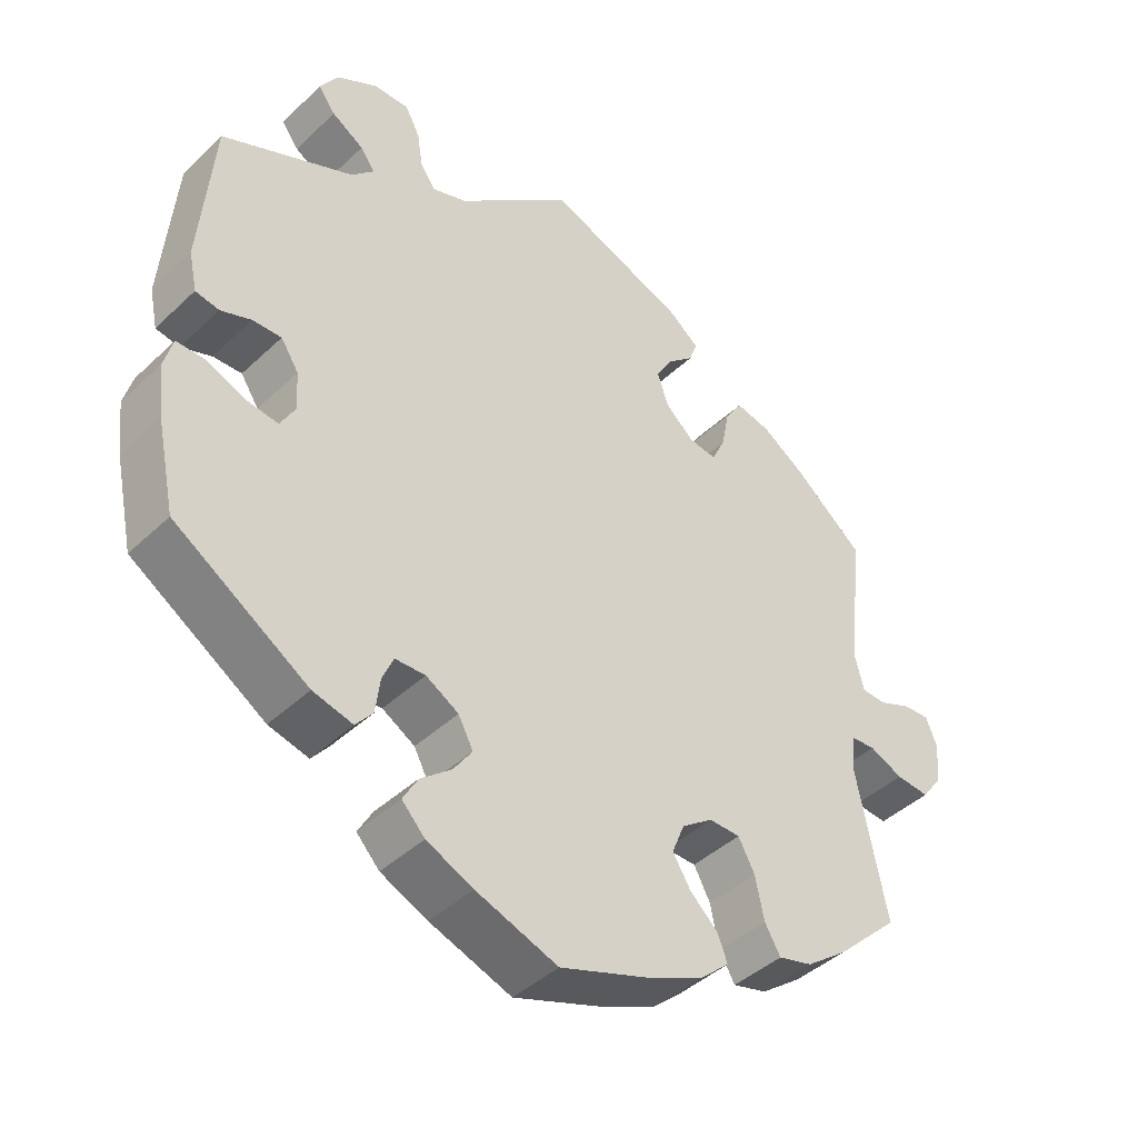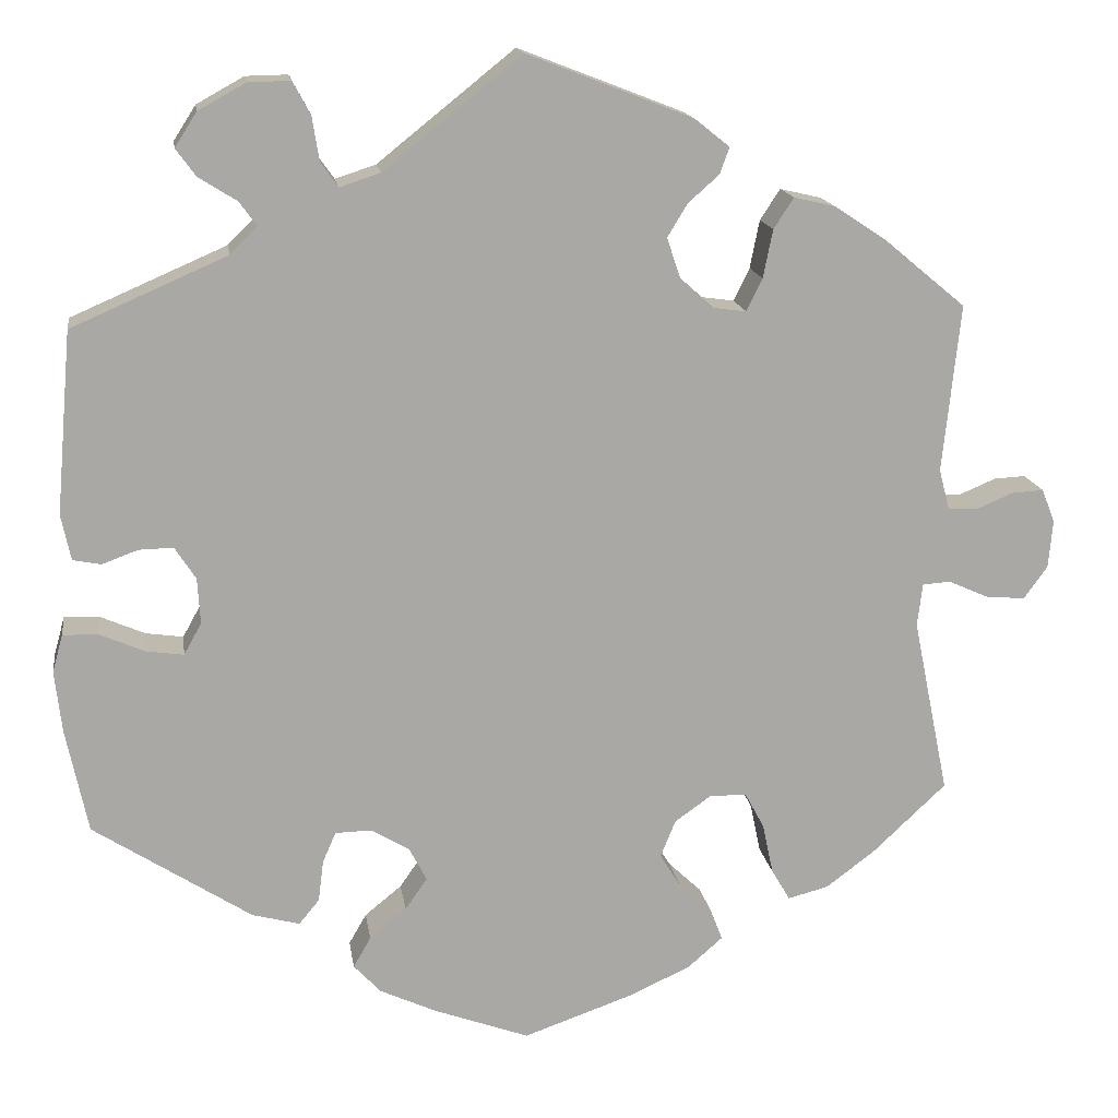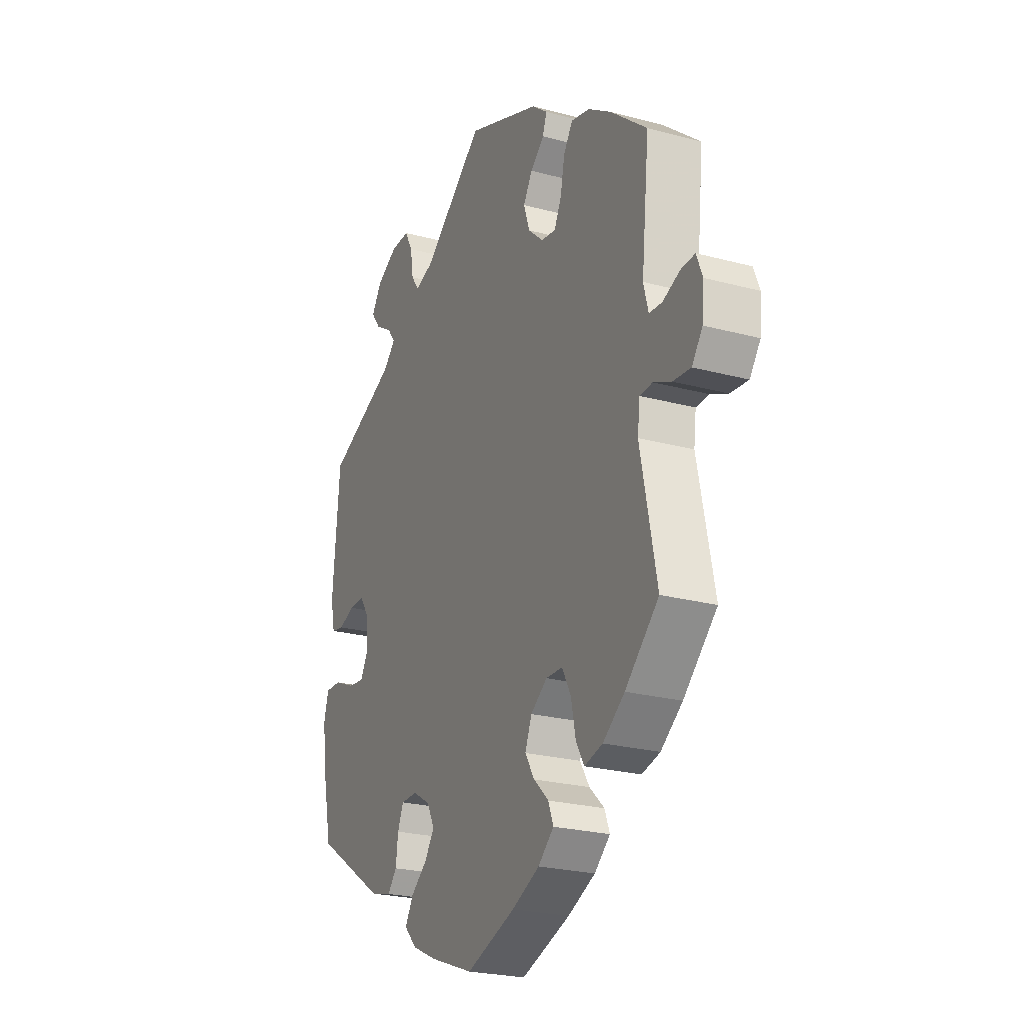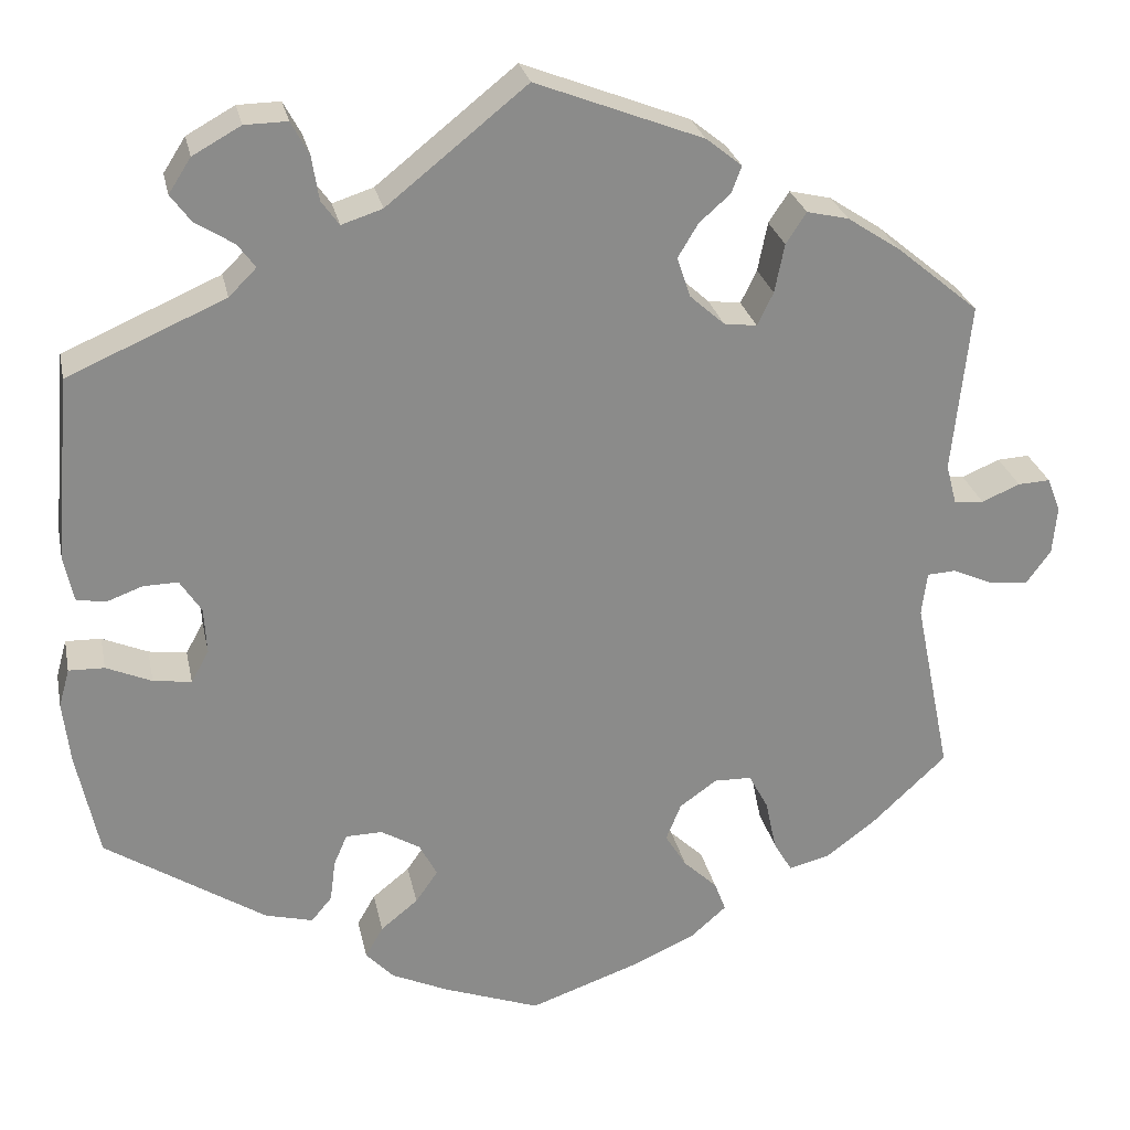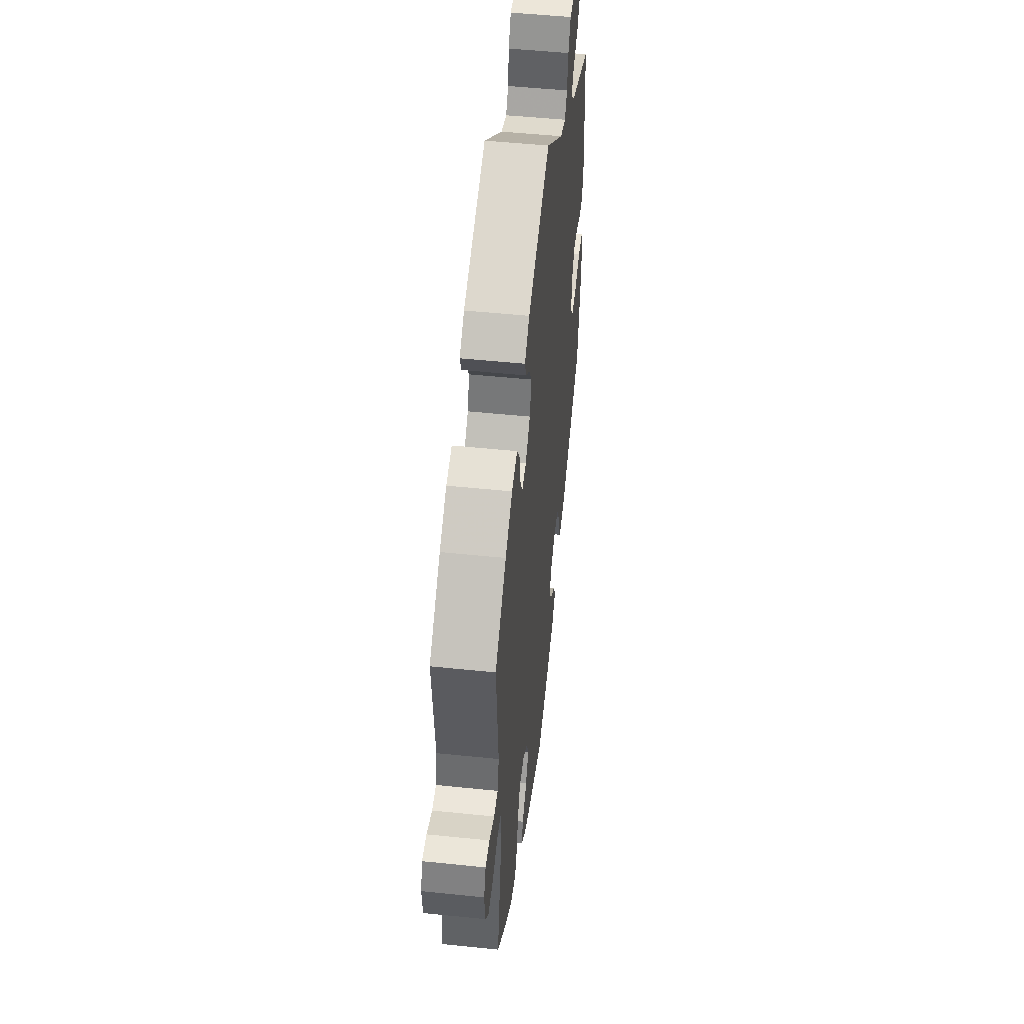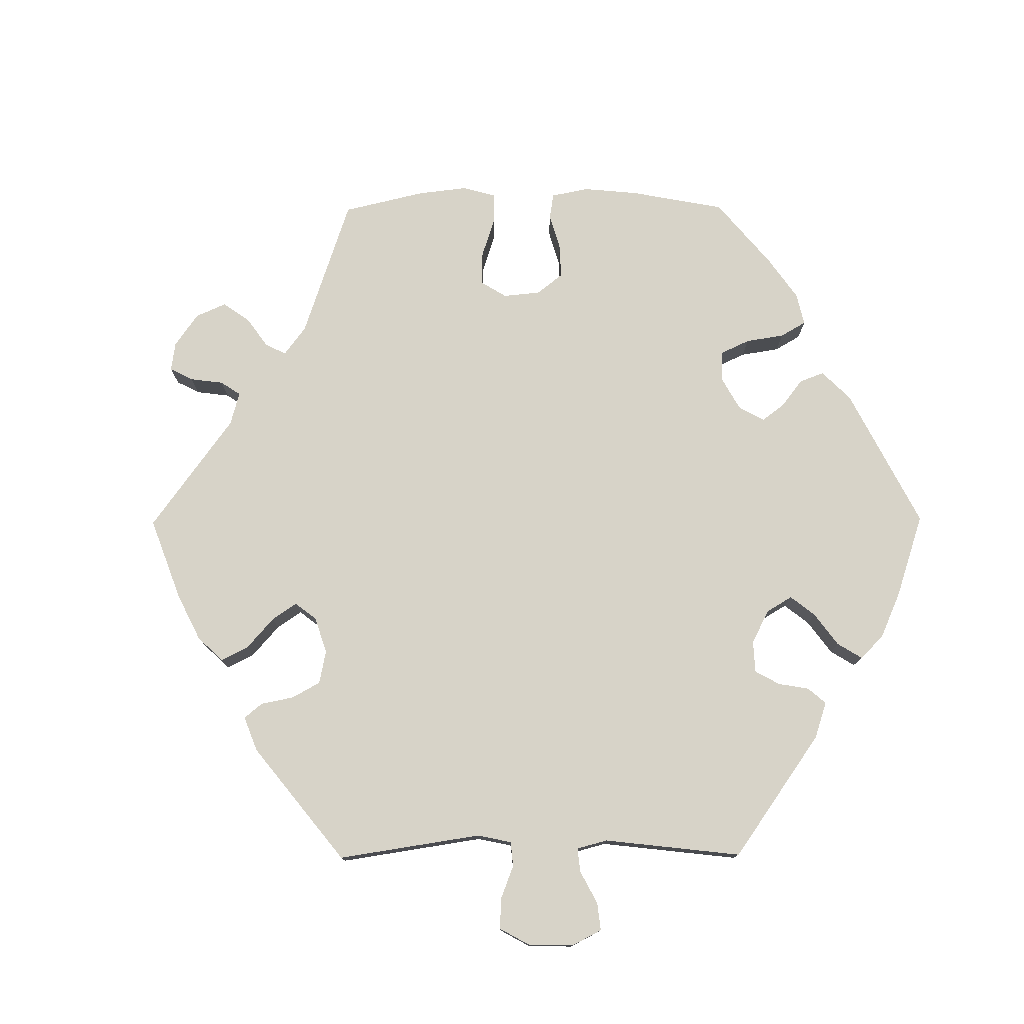
<metadata>
{"format":"obj","ext":"obj","renderer":"f3d","projection":"perspective","resolution":1024,"background":"white","views":[{"elev":-42.5,"azim":138.2,"up":"+Z"},{"elev":15.4,"azim":171.7,"up":"+Z"},{"elev":-24.0,"azim":-114.1,"up":"+Z"},{"elev":26.5,"azim":168.4,"up":"+Z"},{"elev":50.3,"azim":-83.5,"up":"+Z"},{"elev":76.9,"azim":29.6,"up":"+Y"}]}
</metadata>
<code>
v -0.124 0.07 -0.534
v -0.194 0.07 -0.502
v -0.234 0.07 -0.467
v -0.221 0.07 -0.433
v -0.183 0.07 -0.397
v -0.159 0.07 -0.358
v -0.176 0.07 -0.316
v -0.218 0.07 -0.286
v -0.26 0.07 -0.287
v -0.282 0.07 -0.328
v -0.294 0.07 -0.385
v -0.315 0.07 -0.421
v -0.361 0.07 -0.409
v -0.416 0.07 -0.368
v -0.501 0.07 -0.288
v -0.46 0.07 -0.087
v -0.466 0.07 -0.038
v -0.498 0.07 -0.036
v -0.543 0.07 -0.056
v -0.588 0.07 -0.06
v -0.615 0.07 -0.023
v -0.62 0.07 0.032
v -0.605 0.07 0.07
v -0.569 0.07 0.068
v -0.526 0.07 0.05
v -0.493 0.07 0.052
v -0.481 0.07 0.098
v -0.501 0.07 0.289
v -0.408 0.07 0.366
v -0.349 0.07 0.405
v -0.302 0.07 0.416
v -0.279 0.07 0.381
v -0.268 0.07 0.326
v -0.25 0.07 0.289
v -0.213 0.07 0.294
v -0.174 0.07 0.329
v -0.159 0.07 0.374
v -0.182 0.07 0.412
v -0.217 0.07 0.443
v -0.228 0.07 0.473
v -0.188 0.07 0.505
v 0 0.07 0.578
v 0.157 0.07 0.452
v 0.203 0.07 0.437
v 0.223 0.07 0.465
v 0.231 0.07 0.515
v 0.251 0.07 0.552
v 0.299 0.07 0.551
v 0.353 0.07 0.521
v 0.378 0.07 0.482
v 0.355 0.07 0.451
v 0.312 0.07 0.424
v 0.292 0.07 0.397
v 0.323 0.07 0.366
v 0.5 0.07 0.289
v 0.518 0.07 0.082
v 0.507 0.07 0.03
v 0.475 0.07 0.024
v 0.434 0.07 0.039
v 0.395 0.07 0.04
v 0.371 0.07 0.003
v 0.368 0.07 -0.049
v 0.388 0.07 -0.085
v 0.431 0.07 -0.079
v 0.482 0.07 -0.057
v 0.522 0.07 -0.056
v 0.534 0.07 -0.099
v 0.526 0.07 -0.169
v 0.501 0.07 -0.288
v 0.321 0.07 -0.404
v 0.267 0.07 -0.418
v 0.244 0.07 -0.39
v 0.238 0.07 -0.343
v 0.223 0.07 -0.308
v 0.182 0.07 -0.307
v 0.138 0.07 -0.333
v 0.118 0.07 -0.371
v 0.143 0.07 -0.407
v 0.185 0.07 -0.441
v 0.205 0.07 -0.476
v 0.174 0.07 -0.509
v 0.111 0.07 -0.538
v 0.001 0.07 -0.578
v -0.124 0 -0.534
v -0.194 0 -0.502
v -0.234 0 -0.467
v -0.221 0 -0.433
v -0.183 0 -0.397
v -0.159 0 -0.358
v -0.176 0 -0.316
v -0.218 0 -0.286
v -0.26 0 -0.287
v -0.282 0 -0.328
v -0.294 0 -0.385
v -0.315 0 -0.421
v -0.361 0 -0.409
v -0.416 0 -0.368
v -0.501 0 -0.288
v -0.46 0 -0.087
v -0.466 0 -0.038
v -0.498 0 -0.036
v -0.543 0 -0.056
v -0.588 0 -0.06
v -0.615 0 -0.023
v -0.62 0 0.032
v -0.605 0 0.07
v -0.569 0 0.068
v -0.526 0 0.05
v -0.493 0 0.052
v -0.481 0 0.098
v -0.501 0 0.289
v -0.408 0 0.366
v -0.349 0 0.405
v -0.302 0 0.416
v -0.279 0 0.381
v -0.268 0 0.326
v -0.25 0 0.289
v -0.213 0 0.294
v -0.174 0 0.329
v -0.159 0 0.374
v -0.182 0 0.412
v -0.217 0 0.443
v -0.228 0 0.473
v -0.188 0 0.505
v 0 0 0.578
v 0.157 0 0.452
v 0.203 0 0.437
v 0.223 0 0.465
v 0.231 0 0.515
v 0.251 0 0.552
v 0.299 0 0.551
v 0.353 0 0.521
v 0.378 0 0.482
v 0.355 0 0.451
v 0.312 0 0.424
v 0.292 0 0.397
v 0.323 0 0.366
v 0.5 0 0.289
v 0.518 0 0.082
v 0.507 0 0.03
v 0.475 0 0.024
v 0.434 0 0.039
v 0.395 0 0.04
v 0.371 0 0.003
v 0.368 0 -0.049
v 0.388 0 -0.085
v 0.431 0 -0.079
v 0.482 0 -0.057
v 0.522 0 -0.056
v 0.534 0 -0.099
v 0.526 0 -0.169
v 0.501 0 -0.288
v 0.321 0 -0.404
v 0.267 0 -0.418
v 0.244 0 -0.39
v 0.238 0 -0.343
v 0.223 0 -0.308
v 0.182 0 -0.307
v 0.138 0 -0.333
v 0.118 0 -0.371
v 0.143 0 -0.407
v 0.185 0 -0.441
v 0.205 0 -0.476
v 0.174 0 -0.509
v 0.111 0 -0.538
v 0.001 0 -0.578
f 78 79 80 81
f 77 78 81 82
f 70 71 72 73
f 70 73 74
f 69 70 74
f 68 69 74 75
f 64 65 66 67
f 63 64 67 68
f 56 57 58 59
f 54 55 56 59
f 53 54 59 60
f 49 50 51 52
f 49 52 53
f 48 49 53
f 45 46 47 48
f 44 45 48 53
f 43 44 53 60
f 38 39 40 41
f 37 38 41 42
f 36 37 42 43
f 30 31 32 33
f 30 33 34
f 27 28 29 30
f 26 27 30 34
f 22 23 24 25
f 22 25 26
f 21 22 26
f 18 19 20 21
f 17 18 21 26
f 13 14 15 16
f 13 16 17
f 10 11 12 13
f 9 10 13 17
f 8 9 17 26
f 2 3 4 5
f 2 5 6
f 1 2 6
f 77 82 83 1
f 63 68 75
f 62 63 75 76
f 61 62 76
f 60 61 76
f 35 36 43 60
f 35 60 76
f 7 8 26 34
f 6 7 34 35
f 35 76 77
f 1 6 35 77
f 164 163 162 161
f 165 164 161 160
f 156 155 154 153
f 157 156 153
f 157 153 152
f 158 157 152 151
f 150 149 148 147
f 151 150 147 146
f 142 141 140 139
f 142 139 138 137
f 143 142 137 136
f 135 134 133 132
f 136 135 132
f 136 132 131
f 131 130 129 128
f 136 131 128 127
f 143 136 127 126
f 124 123 122 121
f 125 124 121 120
f 126 125 120 119
f 116 115 114 113
f 117 116 113
f 113 112 111 110
f 117 113 110 109
f 108 107 106 105
f 109 108 105
f 109 105 104
f 104 103 102 101
f 109 104 101 100
f 99 98 97 96
f 100 99 96
f 96 95 94 93
f 100 96 93 92
f 109 100 92 91
f 88 87 86 85
f 89 88 85
f 89 85 84
f 84 166 165 160
f 158 151 146
f 159 158 146 145
f 159 145 144
f 159 144 143
f 143 126 119 118
f 159 143 118
f 117 109 91 90
f 118 117 90 89
f 160 159 118
f 160 118 89 84
f 1 84 85 2
f 2 85 86 3
f 3 86 87 4
f 4 87 88 5
f 5 88 89 6
f 6 89 90 7
f 7 90 91 8
f 8 91 92 9
f 9 92 93 10
f 10 93 94 11
f 11 94 95 12
f 12 95 96 13
f 13 96 97 14
f 14 97 98 15
f 15 98 99 16
f 16 99 100 17
f 17 100 101 18
f 18 101 102 19
f 19 102 103 20
f 20 103 104 21
f 21 104 105 22
f 22 105 106 23
f 23 106 107 24
f 24 107 108 25
f 25 108 109 26
f 26 109 110 27
f 27 110 111 28
f 28 111 112 29
f 29 112 113 30
f 30 113 114 31
f 31 114 115 32
f 32 115 116 33
f 33 116 117 34
f 34 117 118 35
f 35 118 119 36
f 36 119 120 37
f 37 120 121 38
f 38 121 122 39
f 39 122 123 40
f 40 123 124 41
f 41 124 125 42
f 42 125 126 43
f 43 126 127 44
f 44 127 128 45
f 45 128 129 46
f 46 129 130 47
f 47 130 131 48
f 48 131 132 49
f 49 132 133 50
f 50 133 134 51
f 51 134 135 52
f 52 135 136 53
f 53 136 137 54
f 54 137 138 55
f 55 138 139 56
f 56 139 140 57
f 57 140 141 58
f 58 141 142 59
f 59 142 143 60
f 60 143 144 61
f 61 144 145 62
f 62 145 146 63
f 63 146 147 64
f 64 147 148 65
f 65 148 149 66
f 66 149 150 67
f 67 150 151 68
f 68 151 152 69
f 69 152 153 70
f 70 153 154 71
f 71 154 155 72
f 72 155 156 73
f 73 156 157 74
f 74 157 158 75
f 75 158 159 76
f 76 159 160 77
f 77 160 161 78
f 78 161 162 79
f 79 162 163 80
f 80 163 164 81
f 81 164 165 82
f 82 165 166 83
f 83 166 84 1

</code>
